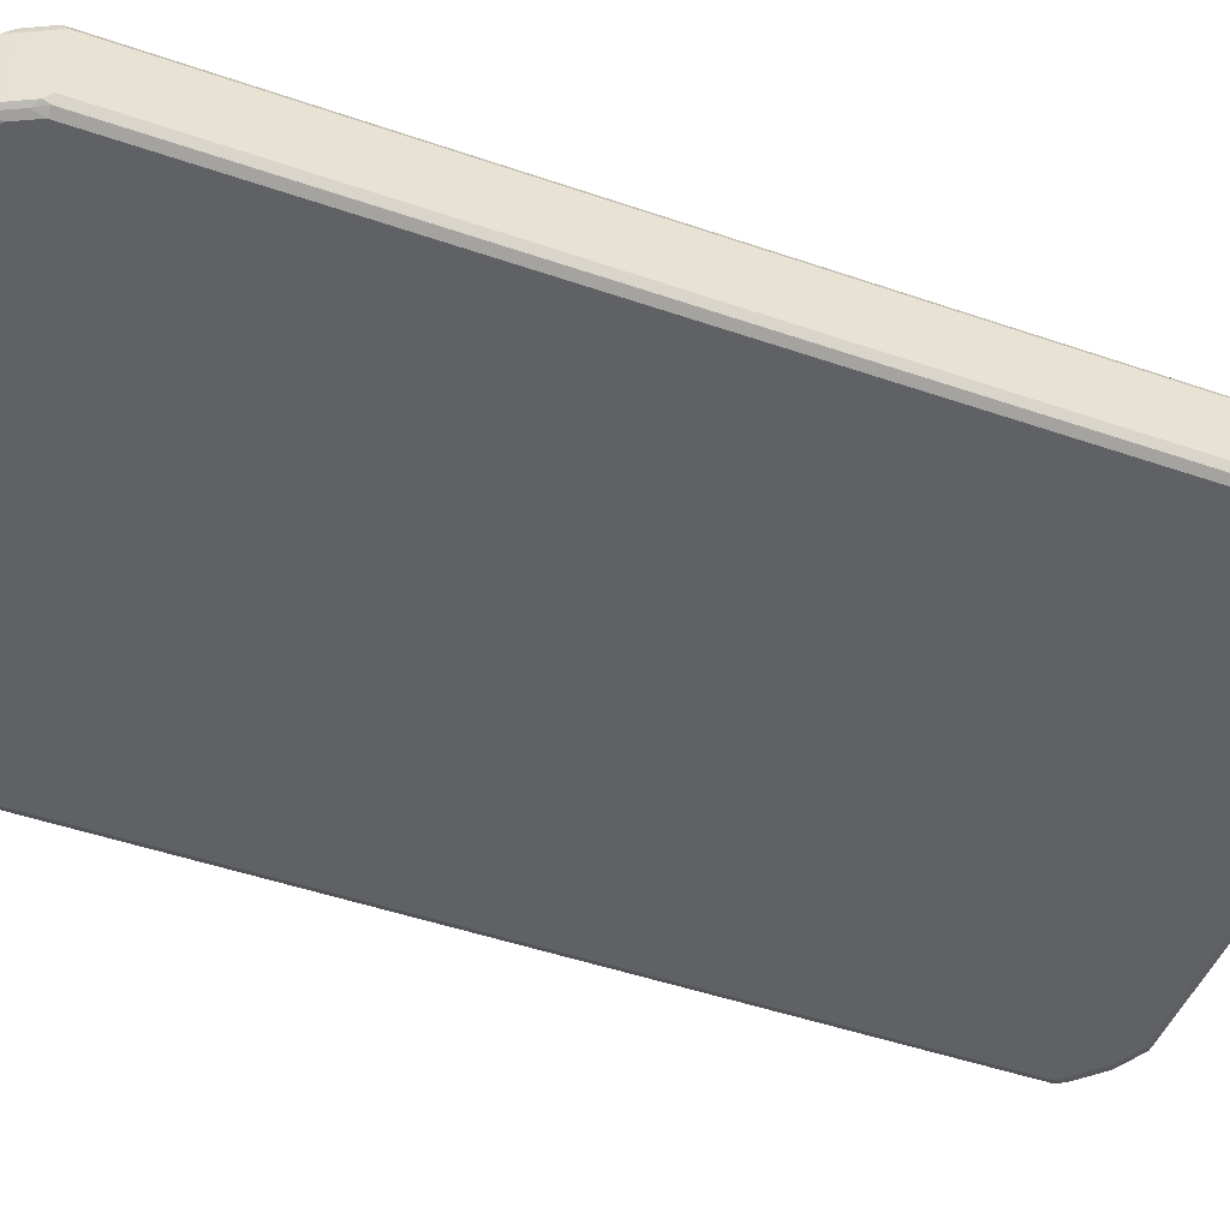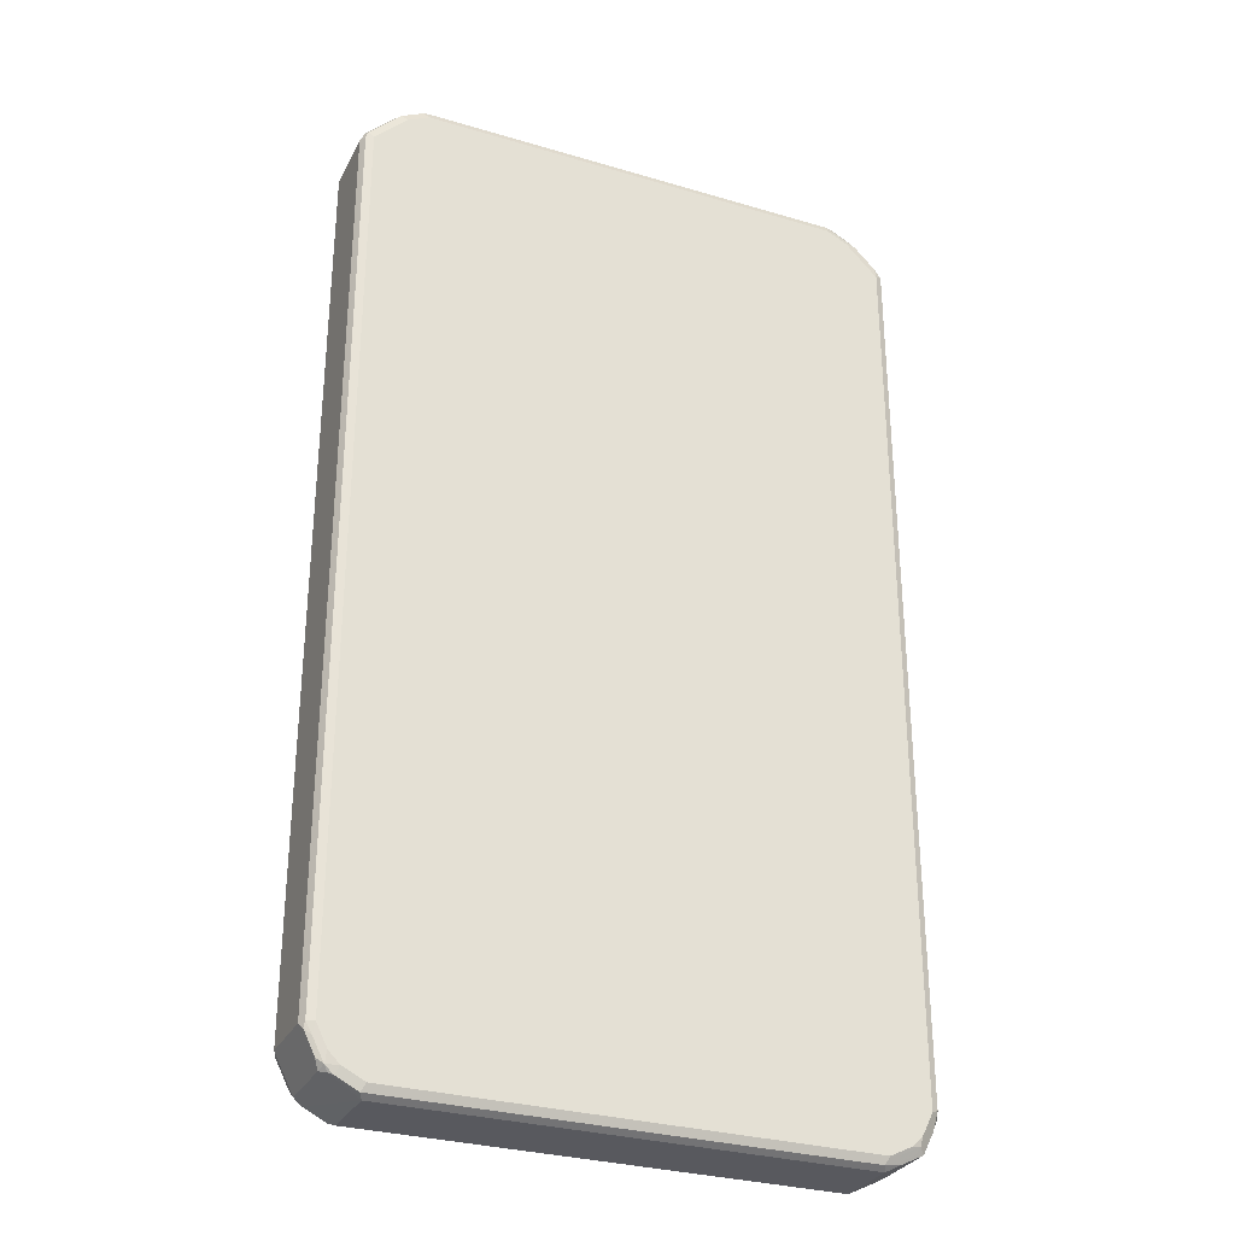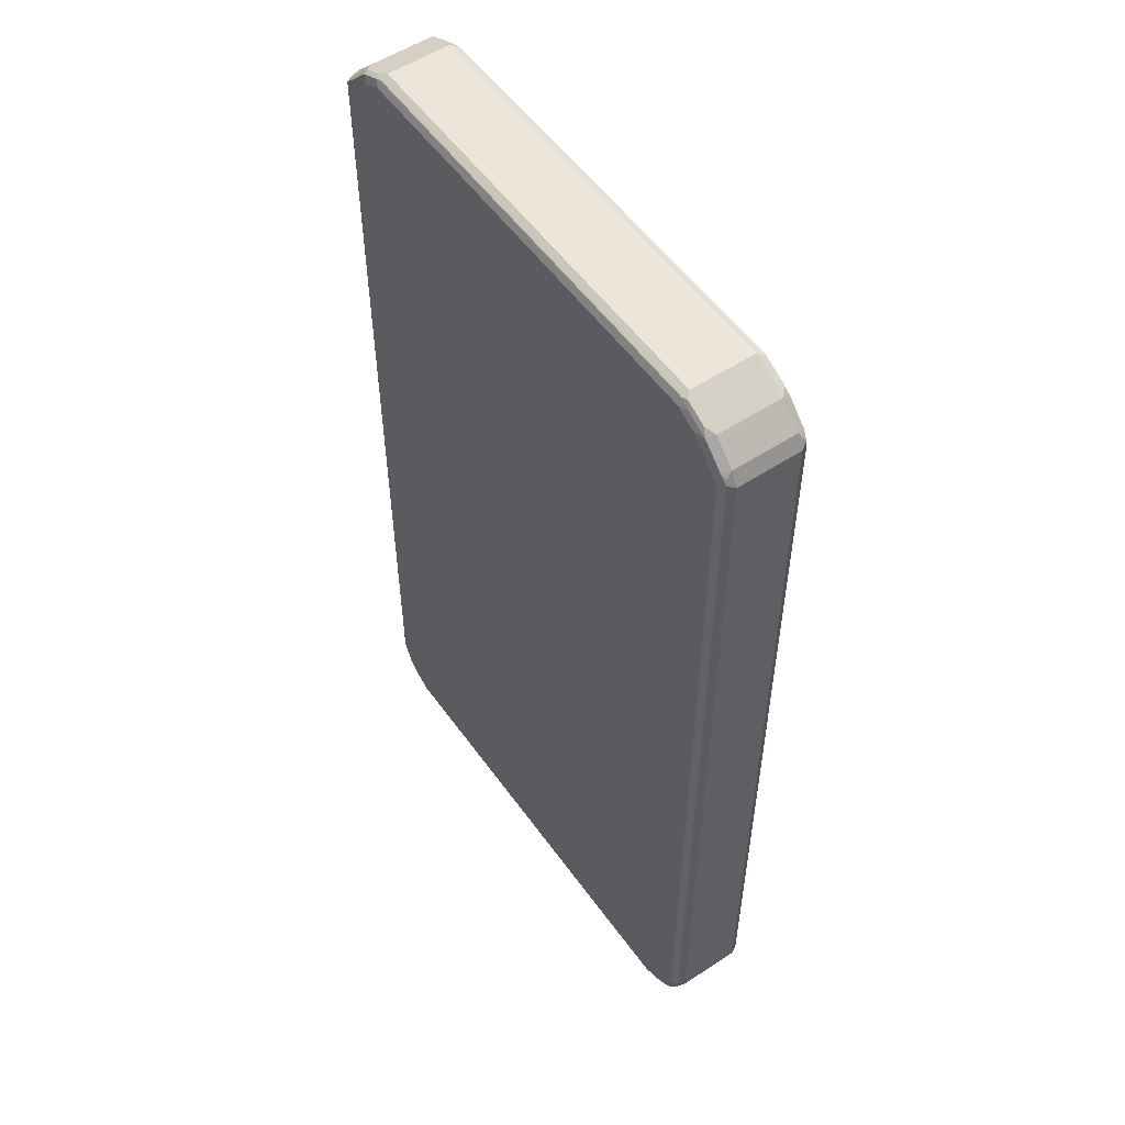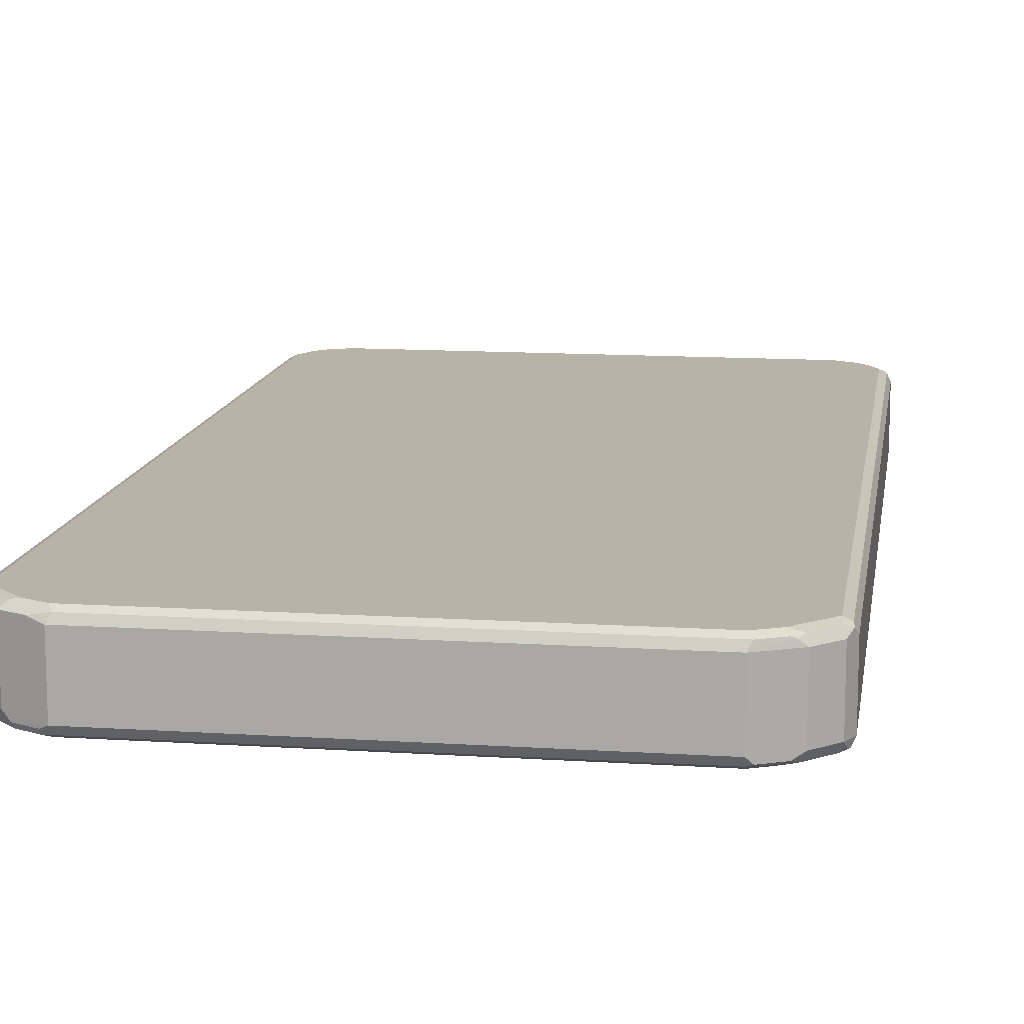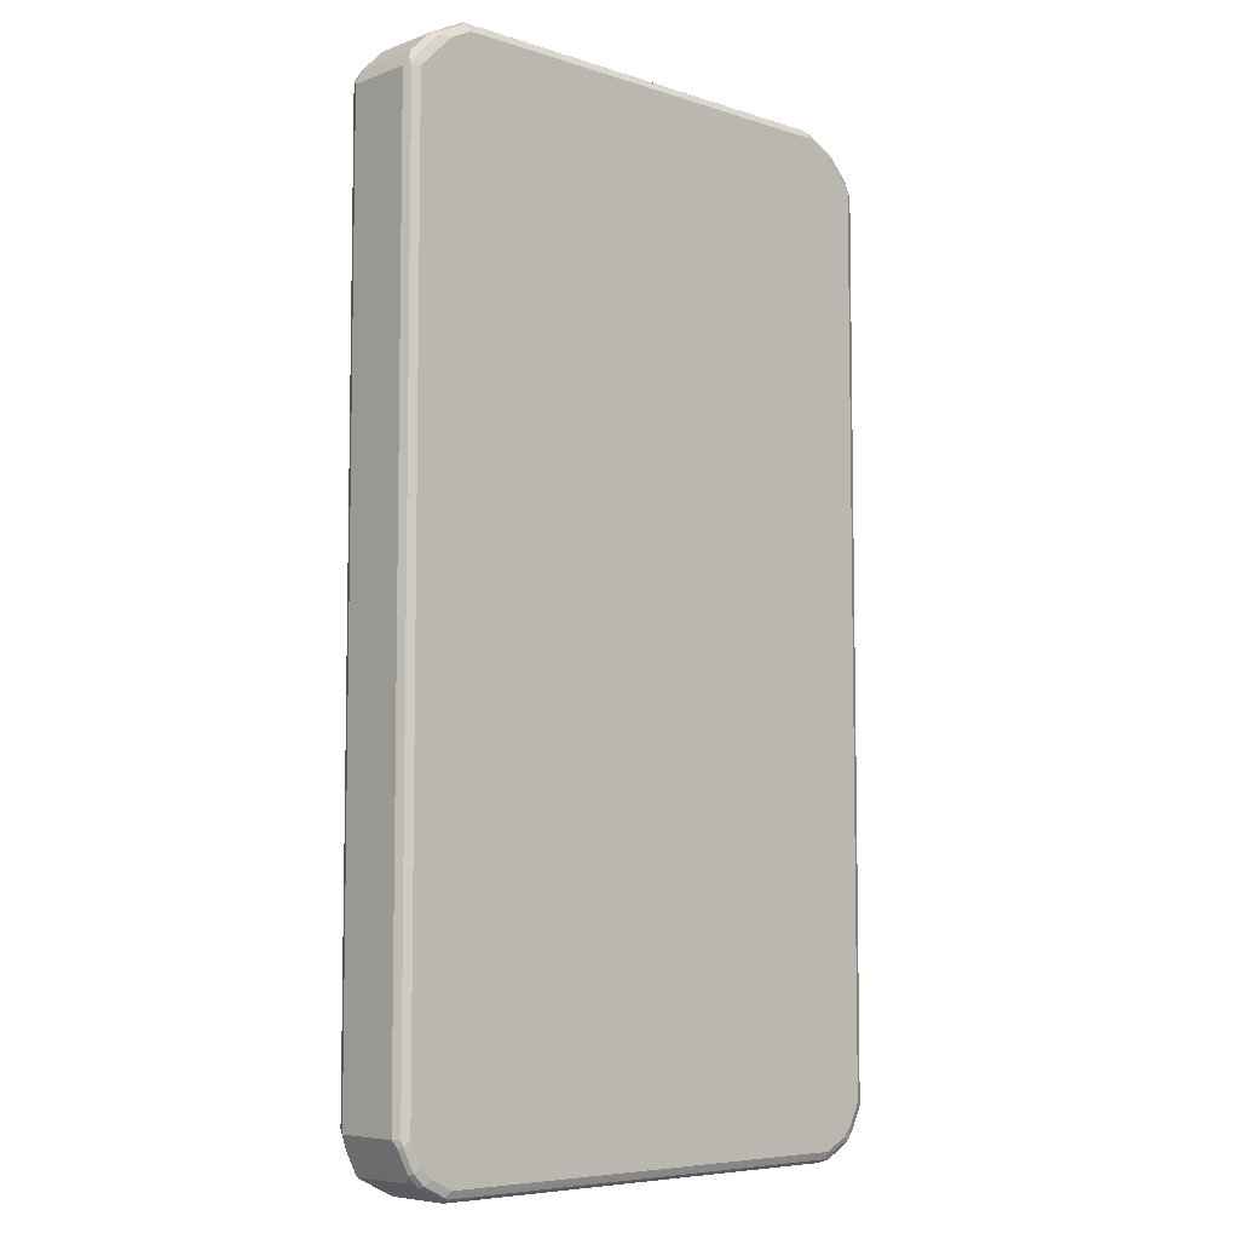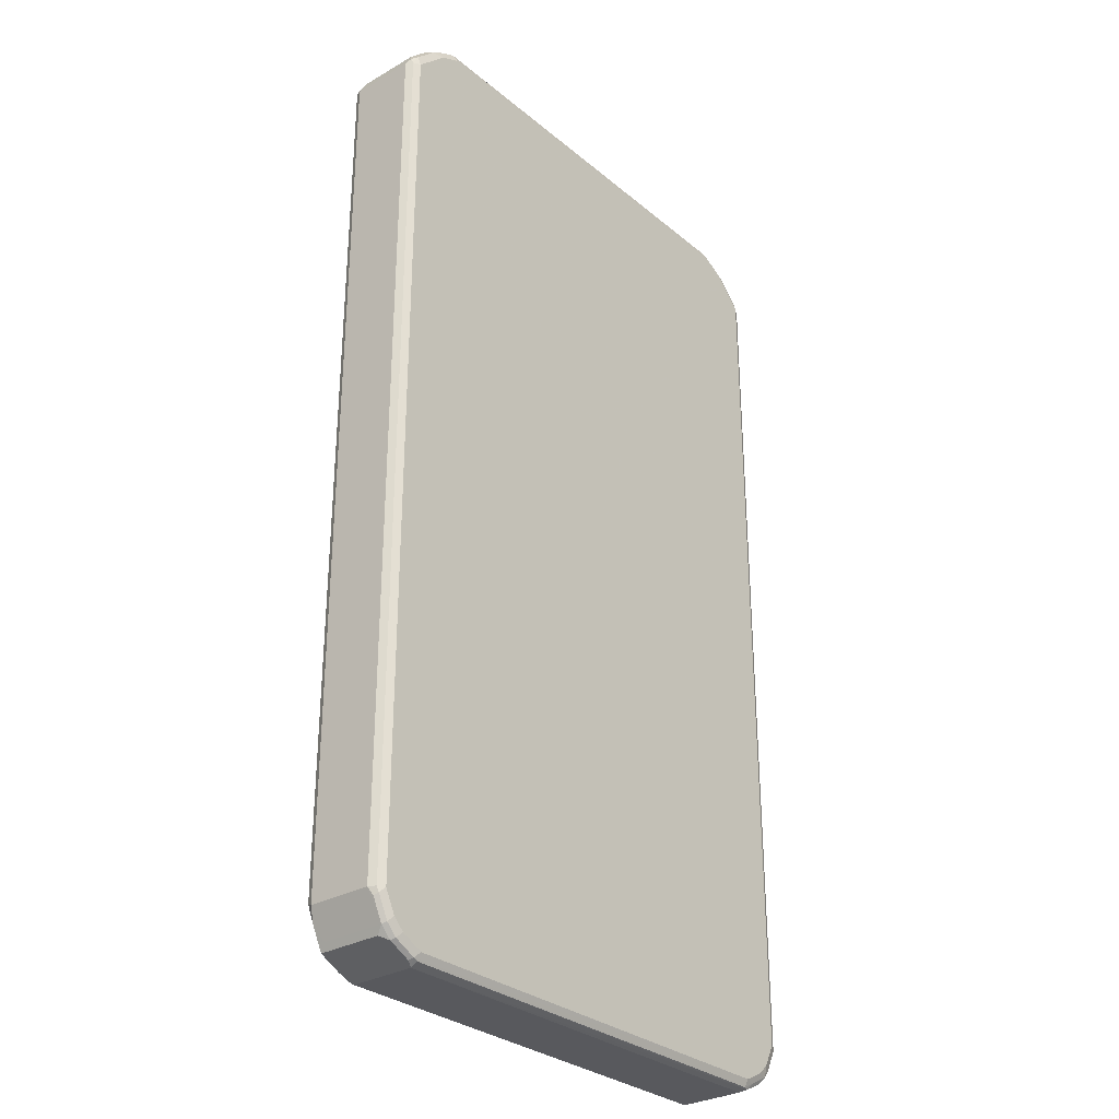
<metadata>
{"format":"obj","ext":"obj","renderer":"f3d","projection":"perspective","resolution":1024,"background":"white","views":[{"elev":-47.7,"azim":68.8,"up":"+Z"},{"elev":-30.3,"azim":156.7,"up":"+Y"},{"elev":54.2,"azim":-124.9,"up":"+Y"},{"elev":12.7,"azim":-171.4,"up":"+Z"},{"elev":-6.6,"azim":-43.4,"up":"+Y"},{"elev":-30.1,"azim":-50.0,"up":"+Y"}]}
</metadata>
<code>
v -0.5046 -0.7956 -0.05823
v -0.4981 -0.7891 -0.07116
v -0.4917 -0.8215 -0.06468
v -0.5046 -0.7956 0.05823
v -0.5046 0.7956 -0.05823
v -0.4852 -0.7956 -0.07763
v -0.4981 0.8021 -0.07116
v -0.4658 -0.8344 -0.07763
v -0.4755 -0.8442 -0.06792
v -0.4722 -0.8603 -0.06468
v -0.4787 -0.8473 -0.05175
v -0.4787 -0.8473 0.06468
v -0.4981 -0.8085 0.06468
v -0.4948 -0.8054 0.07277
v -0.4981 -0.7956 0.07116
v -0.5046 0.7956 0.05823
v -0.4917 0.8215 -0.05823
v -0.4948 0.8103 -0.06792
v -0.4852 0.7956 -0.07763
v -0.4852 0.8175 -0.07277
v -0.4463 -0.8538 -0.07763
v -0.4625 -0.8507 -0.0744
v -0.456 -0.8636 -0.06792
v -0.4334 -0.8797 -0.06468
v -0.4075 -0.8928 -0.05823
v -0.4722 -0.8603 0.05175
v -0.4593 -0.8667 0.06468
v -0.4755 -0.8442 0.07277
v -0.4852 -0.7956 0.07763
v -0.4981 0.7956 0.07116
v -0.4997 0.8054 0.06792
v -0.4917 0.8215 0.05823
v -0.4529 0.8603 -0.05823
v -0.4658 0.8369 -0.07277
v -0.4658 0.815 -0.07763
v -0.4075 -0.8732 -0.07763
v -0.4237 -0.8701 -0.0744
v -0.4172 -0.883 -0.06792
v -0.4011 -0.8861 -0.07116
v 0.4075 -0.8928 -0.05823
v -0.4075 -0.8928 0.05823
v -0.456 -0.8636 0.07277
v -0.4204 -0.8861 0.06468
v -0.4658 -0.8344 0.07763
v -0.4852 0.7956 0.07763
v -0.4876 0.815 0.07277
v -0.4529 0.8603 0.05823
v -0.4367 0.8685 -0.06792
v -0.4463 0.8563 -0.07277
v -0.427 0.8538 -0.07763
v 0.4075 -0.8732 -0.07763
v 0.414 -0.8861 -0.07116
v 0.4075 -0.8928 0.05823
v 0.4221 -0.883 -0.06792
v 0.4609 -0.8636 -0.06792
v 0.4722 -0.8603 -0.05823
v 0.456 -0.8685 0.06792
v 0.4172 -0.8879 0.06792
v -0.4075 -0.8861 0.07116
v -0.4172 -0.883 0.07277
v -0.4463 -0.8538 0.07763
v -0.4658 0.815 0.07763
v -0.4488 0.8538 0.07277
v -0.4415 0.8636 0.06792
v -0.3881 0.8928 0.05823
v -0.3881 0.8928 -0.05823
v -0.3978 0.8879 -0.06792
v -0.4075 0.8757 -0.07277
v -0.3881 0.8732 -0.07763
v 0.4463 -0.8538 -0.07763
v 0.4529 -0.8667 -0.07116
v 0.4682 -0.8538 -0.07277
v 0.4803 -0.8442 -0.06792
v 0.4787 -0.8473 -0.05823
v 0.4722 -0.8603 0.05823
v 0.4658 -0.8563 0.07277
v 0.427 -0.8757 0.07277
v 0.4075 -0.8861 0.07116
v 0.4075 -0.8732 0.07763
v -0.4075 -0.8732 0.07763
v -0.427 0.8538 0.07763
v -0.4334 0.8667 0.07116
v -0.4027 0.883 0.06792
v 0.3881 0.8928 0.05823
v -0.3946 0.8861 0.07116
v 0.3881 0.8928 -0.05823
v 0.3881 0.8861 -0.07116
v -0.3881 0.8861 -0.07116
v 0.3978 0.883 -0.07277
v 0.3881 0.8732 -0.07763
v 0.4658 -0.8344 -0.07763
v 0.4876 -0.815 -0.07277
v 0.4787 -0.8473 0.05823
v 0.4997 -0.8054 -0.06792
v 0.5046 -0.7956 -0.05823
v 0.5046 -0.7956 0.05823
v 0.4755 -0.8491 0.06792
v 0.4787 -0.8409 0.07116
v 0.4658 -0.8344 0.07763
v 0.4463 -0.8538 0.07763
v -0.3881 0.8732 0.07763
v 0.3816 0.8861 0.07116
v 0.3978 0.883 0.06792
v 0.414 0.8797 0.06468
v 0.4529 0.8603 0.06468
v 0.4011 0.8861 -0.06468
v 0.4529 0.8603 -0.05175
v 0.4399 0.8667 -0.06468
v 0.4367 0.8636 -0.07277
v 0.427 0.8538 -0.07763
v 0.4852 -0.7956 -0.07763
v 0.4981 -0.7956 -0.07116
v 0.5046 0.7956 -0.05823
v 0.4981 -0.8021 0.07116
v 0.4948 -0.8103 0.06792
v 0.5046 0.7956 0.05823
v 0.4852 -0.7956 0.07763
v 0.3881 0.8732 0.07763
v 0.4042 0.8701 0.0744
v 0.4367 0.8636 0.06792
v 0.4431 0.8507 0.0744
v 0.4625 0.8313 0.0744
v 0.4917 0.8215 0.06468
v 0.4917 0.8215 -0.05175
v 0.4787 0.8279 -0.06468
v 0.4755 0.8248 -0.07277
v 0.4658 0.815 -0.07763
v 0.4852 0.7956 -0.07763
v 0.4981 0.7956 -0.07116
v 0.4948 0.8054 -0.07277
v 0.4981 0.8085 -0.06468
v 0.4981 0.7891 0.07116
v 0.4852 0.7956 0.07763
v 0.427 0.8538 0.07763
v 0.4658 0.815 0.07763
v 0.4819 0.8119 0.0744
f 1 2 3
f 1 3 11
f 1 11 12
f 1 12 4
f 1 4 16
f 1 16 5
f 1 5 7
f 1 7 2
f 2 6 8
f 2 8 3
f 2 7 19
f 2 19 6
f 3 8 22
f 3 22 9
f 3 9 10
f 3 10 11
f 4 12 13
f 4 13 14
f 4 14 15
f 4 15 30
f 4 30 16
f 5 16 32
f 5 32 17
f 5 17 18
f 5 18 7
f 6 19 35
f 6 35 50
f 6 50 69
f 6 69 90
f 6 90 110
f 6 110 127
f 6 127 128
f 6 128 111
f 6 111 91
f 6 91 70
f 6 70 51
f 6 51 36
f 6 36 21
f 6 21 8
f 7 18 20
f 7 20 19
f 8 21 22
f 9 22 10
f 10 22 23
f 10 23 38
f 10 38 24
f 10 24 25
f 10 25 41
f 10 41 26
f 10 26 12
f 10 12 11
f 12 26 27
f 12 27 42
f 12 42 28
f 12 28 14
f 12 14 13
f 14 29 15
f 14 28 44
f 14 44 29
f 15 29 45
f 15 45 30
f 16 30 31
f 16 31 32
f 17 20 18
f 17 32 47
f 17 47 33
f 17 33 34
f 17 34 20
f 19 20 34
f 19 34 35
f 21 36 37
f 21 37 22
f 22 37 38
f 22 38 23
f 24 38 25
f 25 39 52
f 25 52 40
f 25 40 53
f 25 53 41
f 25 38 39
f 26 41 27
f 27 41 43
f 27 43 60
f 27 60 42
f 28 42 61
f 28 61 44
f 29 44 61
f 29 61 80
f 29 80 79
f 29 79 100
f 29 100 99
f 29 99 117
f 29 117 133
f 29 133 135
f 29 135 134
f 29 134 118
f 29 118 101
f 29 101 81
f 29 81 62
f 29 62 45
f 30 45 46
f 30 46 31
f 31 46 32
f 32 46 63
f 32 63 47
f 33 47 48
f 33 48 49
f 33 49 34
f 34 49 50
f 34 50 35
f 36 51 52
f 36 52 39
f 36 39 37
f 37 39 38
f 40 52 54
f 40 54 55
f 40 55 56
f 40 56 57
f 40 57 53
f 41 53 58
f 41 58 59
f 41 59 60
f 41 60 43
f 42 60 80
f 42 80 61
f 45 62 46
f 46 62 81
f 46 81 63
f 47 63 64
f 47 64 65
f 47 65 48
f 48 65 66
f 48 66 67
f 48 67 68
f 48 68 49
f 49 68 69
f 49 69 50
f 51 70 71
f 51 71 52
f 52 71 54
f 53 57 58
f 54 71 55
f 55 71 72
f 55 72 56
f 56 72 73
f 56 73 74
f 56 74 93
f 56 93 75
f 56 75 57
f 57 75 76
f 57 76 77
f 57 77 58
f 58 77 78
f 58 78 59
f 59 78 60
f 60 78 79
f 60 79 80
f 63 81 82
f 63 82 64
f 64 82 85
f 64 85 83
f 64 83 65
f 65 84 86
f 65 86 66
f 65 83 85
f 65 85 102
f 65 102 84
f 66 86 67
f 67 86 87
f 67 87 88
f 67 88 68
f 68 88 69
f 69 88 89
f 69 89 90
f 70 72 71
f 70 91 72
f 72 91 92
f 72 92 73
f 73 93 74
f 73 92 94
f 73 94 95
f 73 95 96
f 73 96 93
f 75 93 97
f 75 97 76
f 76 97 98
f 76 98 99
f 76 99 100
f 76 100 79
f 76 79 77
f 77 79 78
f 81 101 85
f 81 85 82
f 84 102 103
f 84 103 104
f 84 104 105
f 84 105 107
f 84 107 86
f 85 101 118
f 85 118 102
f 86 106 89
f 86 89 87
f 86 107 108
f 86 108 106
f 87 89 88
f 89 109 110
f 89 110 90
f 89 106 108
f 89 108 109
f 91 111 92
f 92 111 112
f 92 112 94
f 93 96 97
f 94 112 95
f 95 112 129
f 95 129 113
f 95 113 116
f 95 116 96
f 96 114 115
f 96 115 97
f 96 116 132
f 96 132 114
f 97 115 114
f 97 114 98
f 98 114 117
f 98 117 99
f 102 118 103
f 103 118 119
f 103 119 121
f 103 121 120
f 103 120 105
f 103 105 104
f 105 120 121
f 105 121 122
f 105 122 123
f 105 123 124
f 105 124 107
f 107 124 125
f 107 125 108
f 108 125 126
f 108 126 109
f 109 126 127
f 109 127 110
f 111 128 129
f 111 129 112
f 113 129 130
f 113 130 131
f 113 131 124
f 113 124 123
f 113 123 116
f 114 132 133
f 114 133 117
f 116 123 132
f 118 134 121
f 118 121 119
f 121 134 122
f 122 135 133
f 122 133 136
f 122 136 123
f 122 134 135
f 123 136 133
f 123 133 132
f 124 131 125
f 125 131 130
f 125 130 126
f 126 130 128
f 126 128 127
f 128 130 129

</code>
